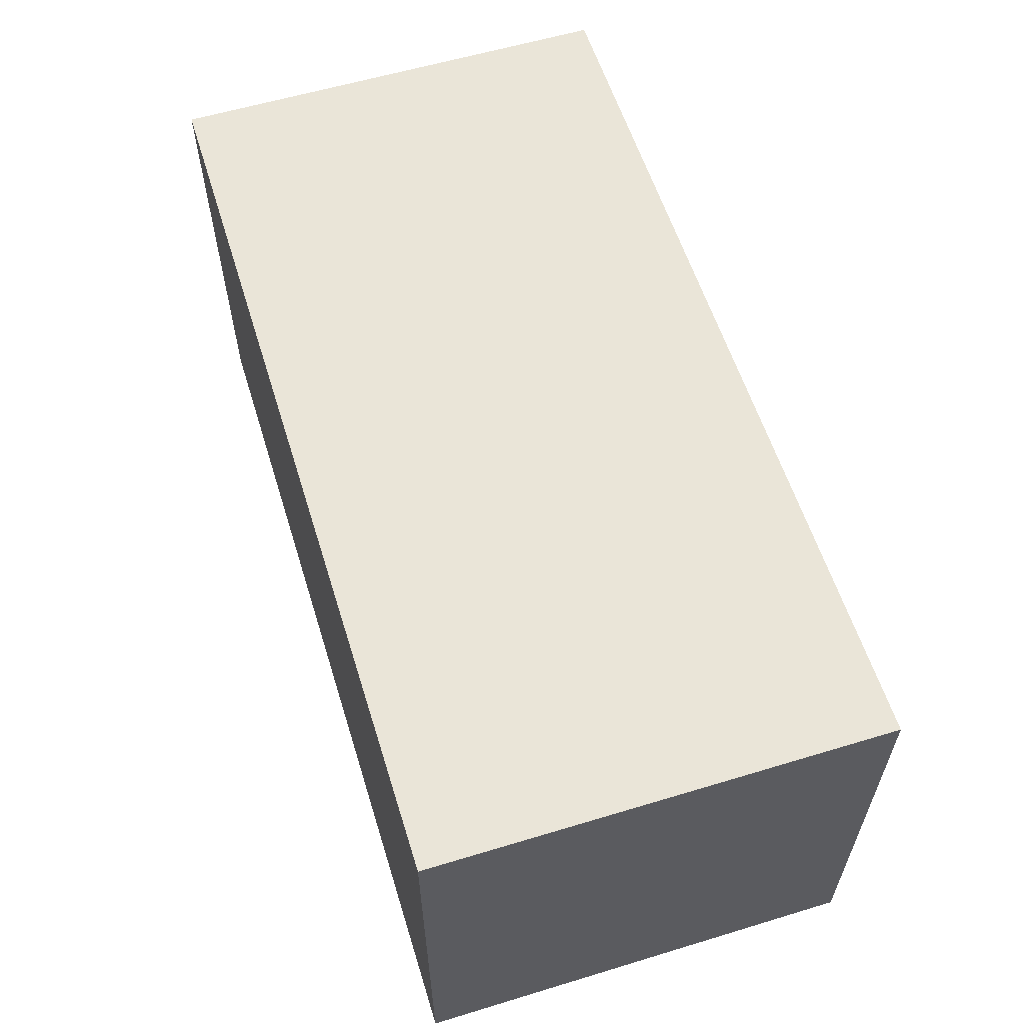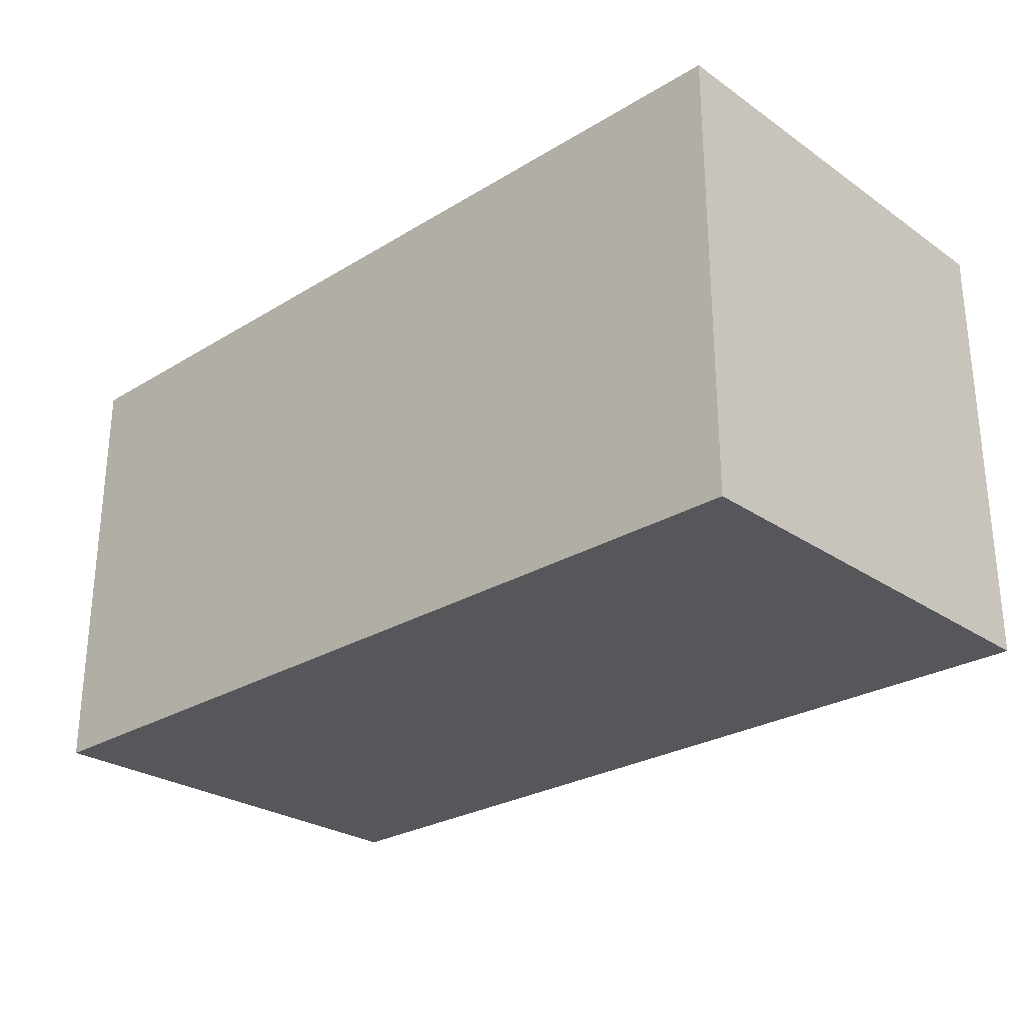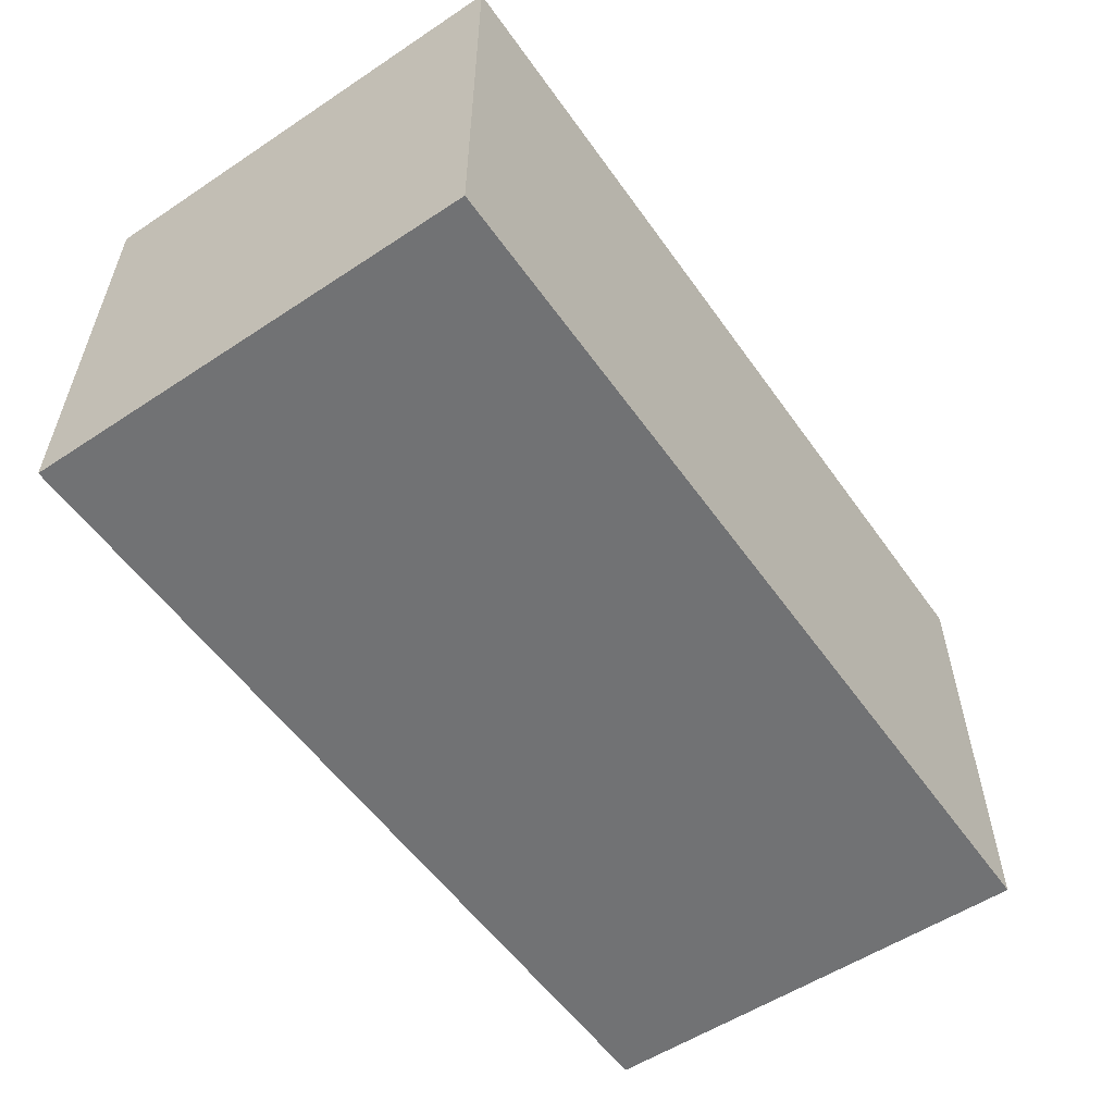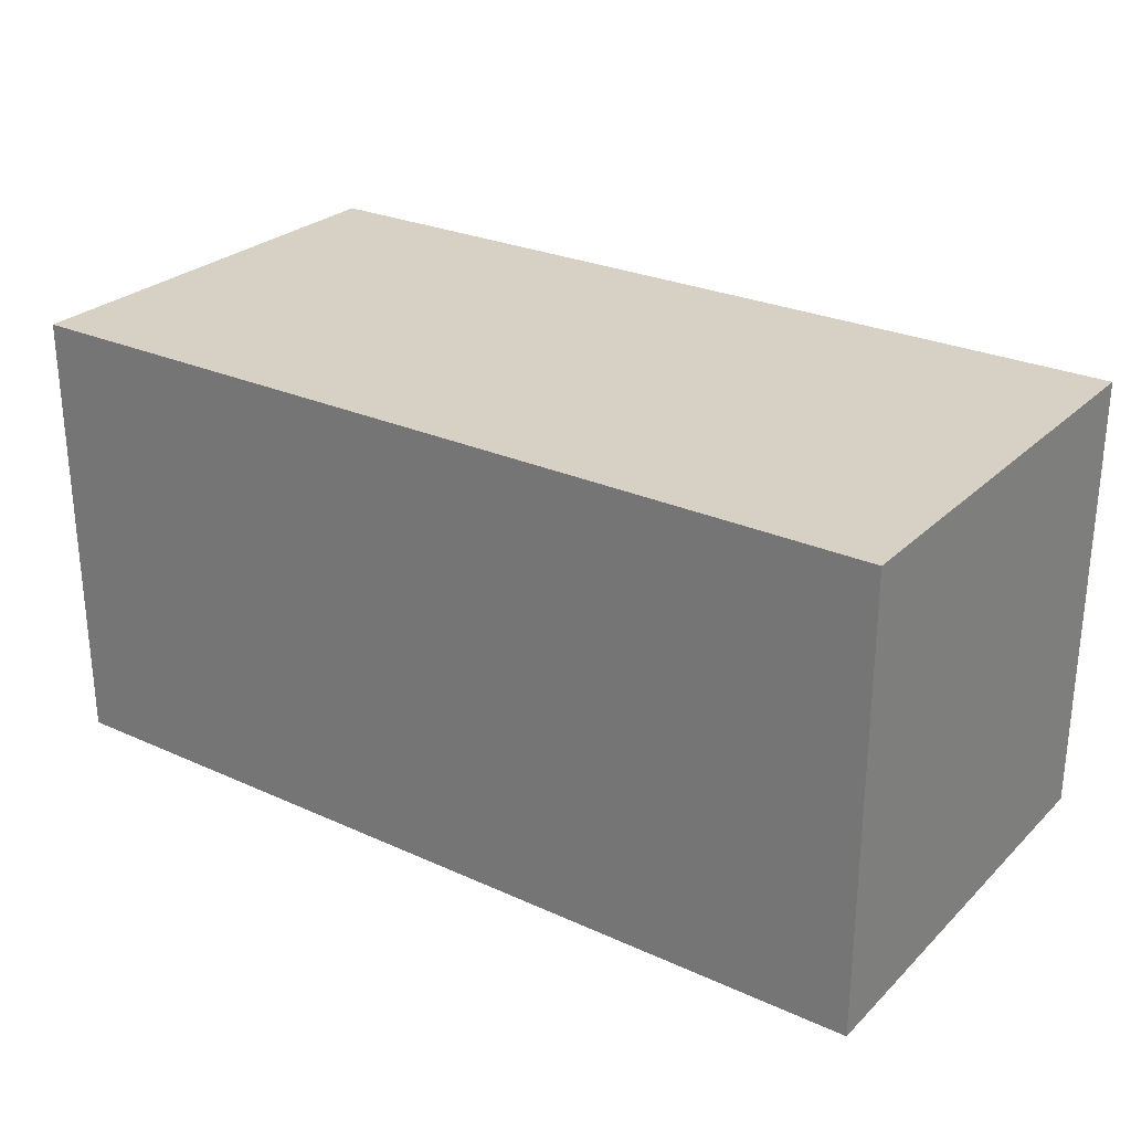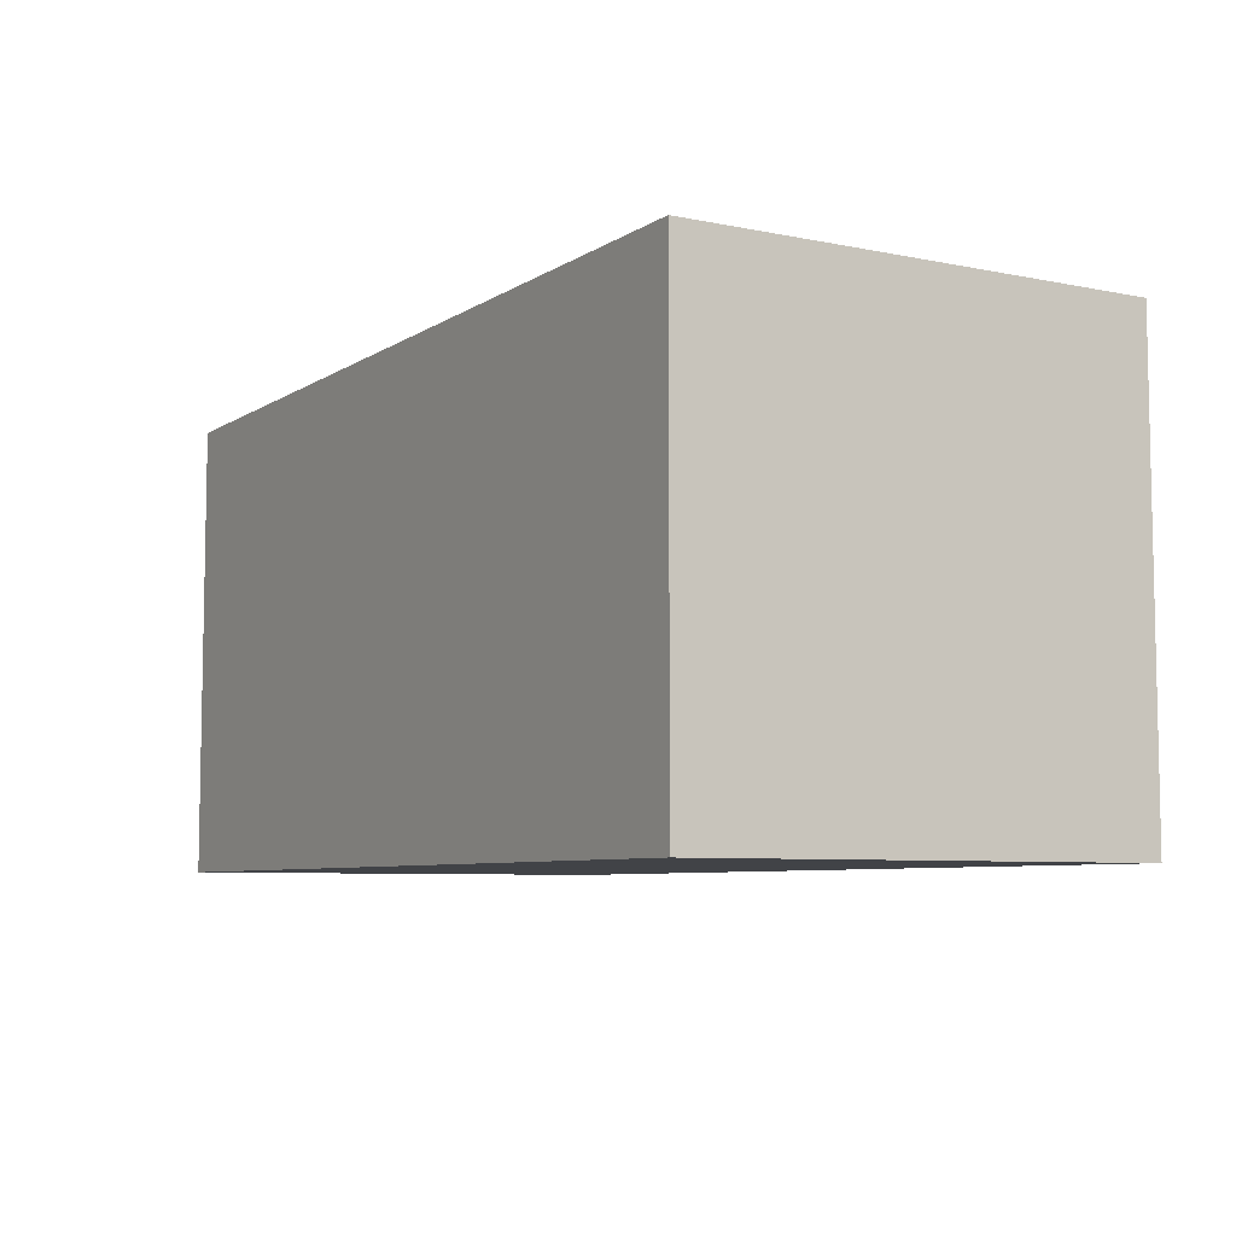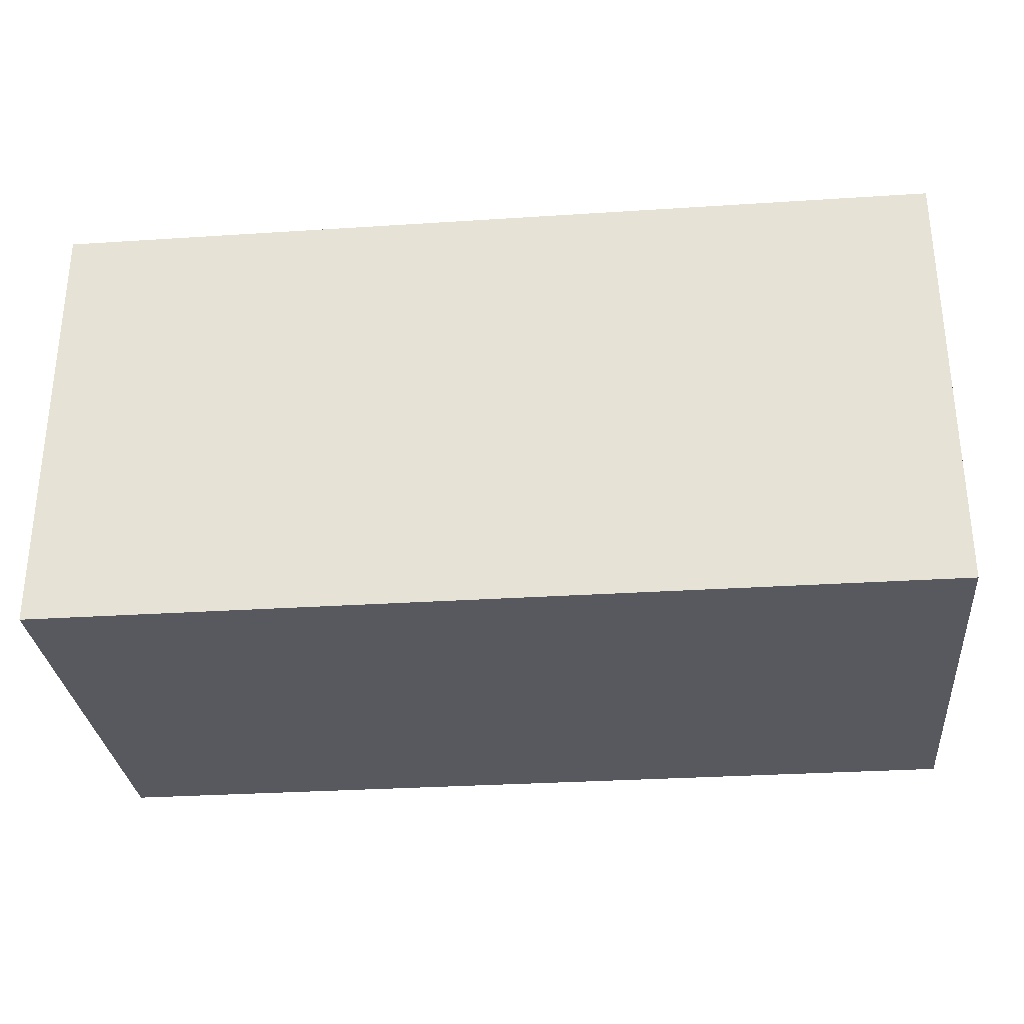
<metadata>
{"format":"obj","ext":"obj","renderer":"f3d","projection":"perspective","resolution":1024,"background":"white","views":[{"elev":59.0,"azim":72.7,"up":"+Y"},{"elev":-26.9,"azim":43.3,"up":"+Y"},{"elev":-55.5,"azim":-55.2,"up":"+Z"},{"elev":27.0,"azim":35.0,"up":"+Y"},{"elev":-6.9,"azim":59.4,"up":"+Y"},{"elev":-30.3,"azim":5.4,"up":"+Z"}]}
</metadata>
<code>
o front_quick_release_lever
v 1.35 1.075 0.525
v 1.35 1.075 0.375
v 1.35 0.925 0.525
v 1.35 0.925 0.375
v 1.05 1.075 0.375
v 1.05 1.075 0.525
v 1.05 0.925 0.375
v 1.05 0.925 0.525
v 1.05 1.075 0.375
v 1.35 1.075 0.375
v 1.05 1.075 0.525
v 1.35 1.075 0.525
v 1.05 0.925 0.525
v 1.35 0.925 0.525
v 1.05 0.925 0.375
v 1.35 0.925 0.375
v 1.05 1.075 0.525
v 1.35 1.075 0.525
v 1.05 0.925 0.525
v 1.35 0.925 0.525
v 1.35 1.075 0.375
v 1.05 1.075 0.375
v 1.35 0.925 0.375
v 1.05 0.925 0.375
f 1 3 2
f 3 4 2
f 5 7 6
f 7 8 6
f 9 11 10
f 11 12 10
f 13 15 14
f 15 16 14
f 17 19 18
f 19 20 18
f 21 23 22
f 23 24 22

</code>
